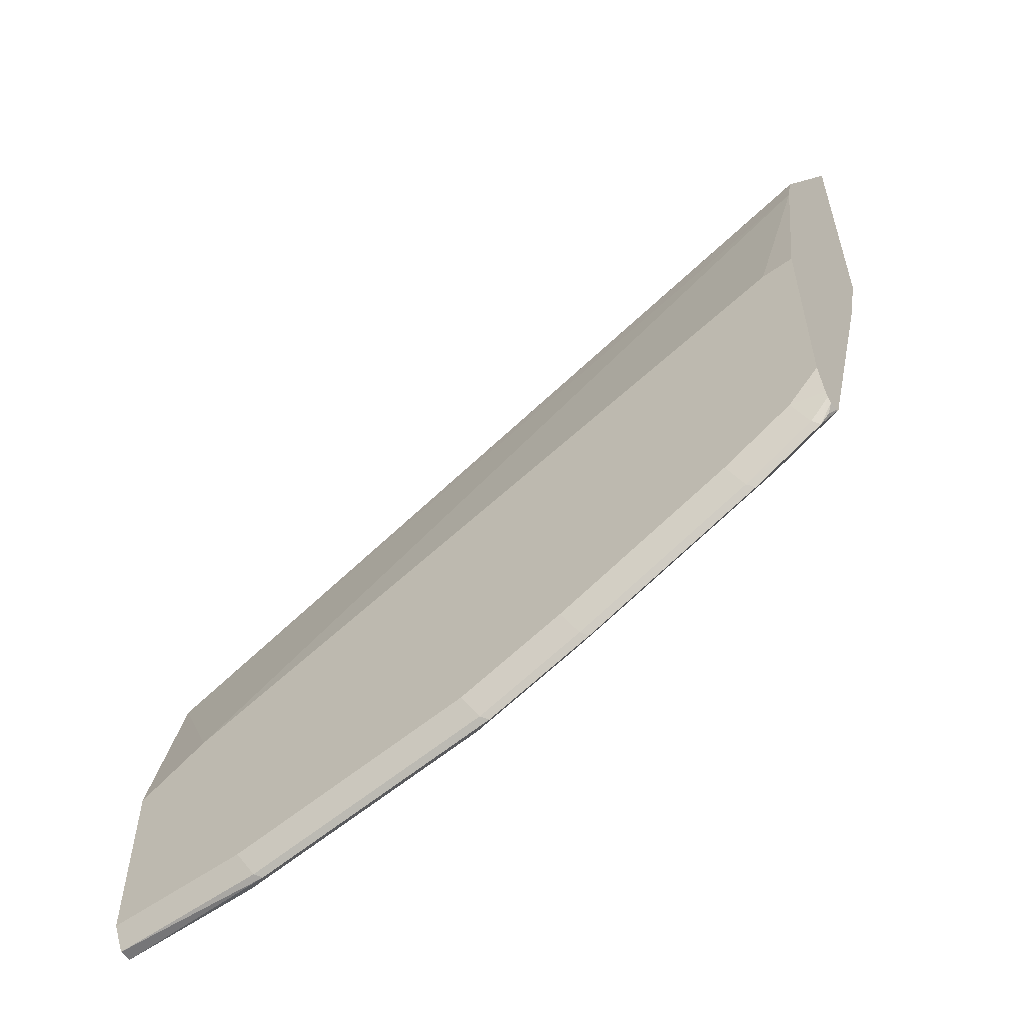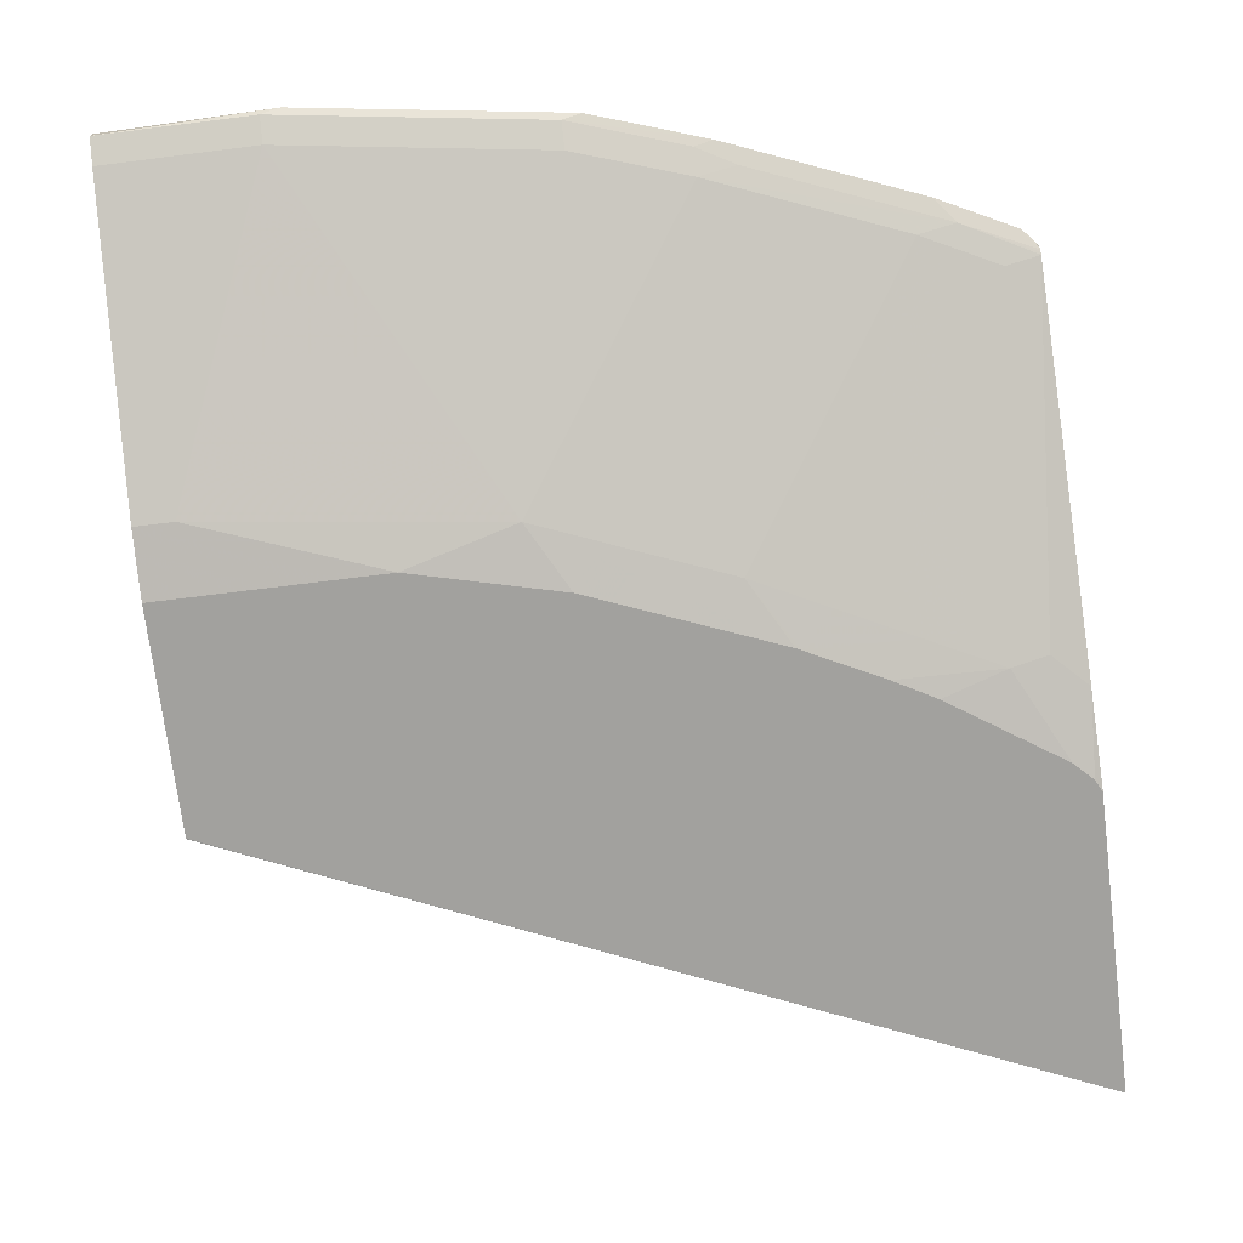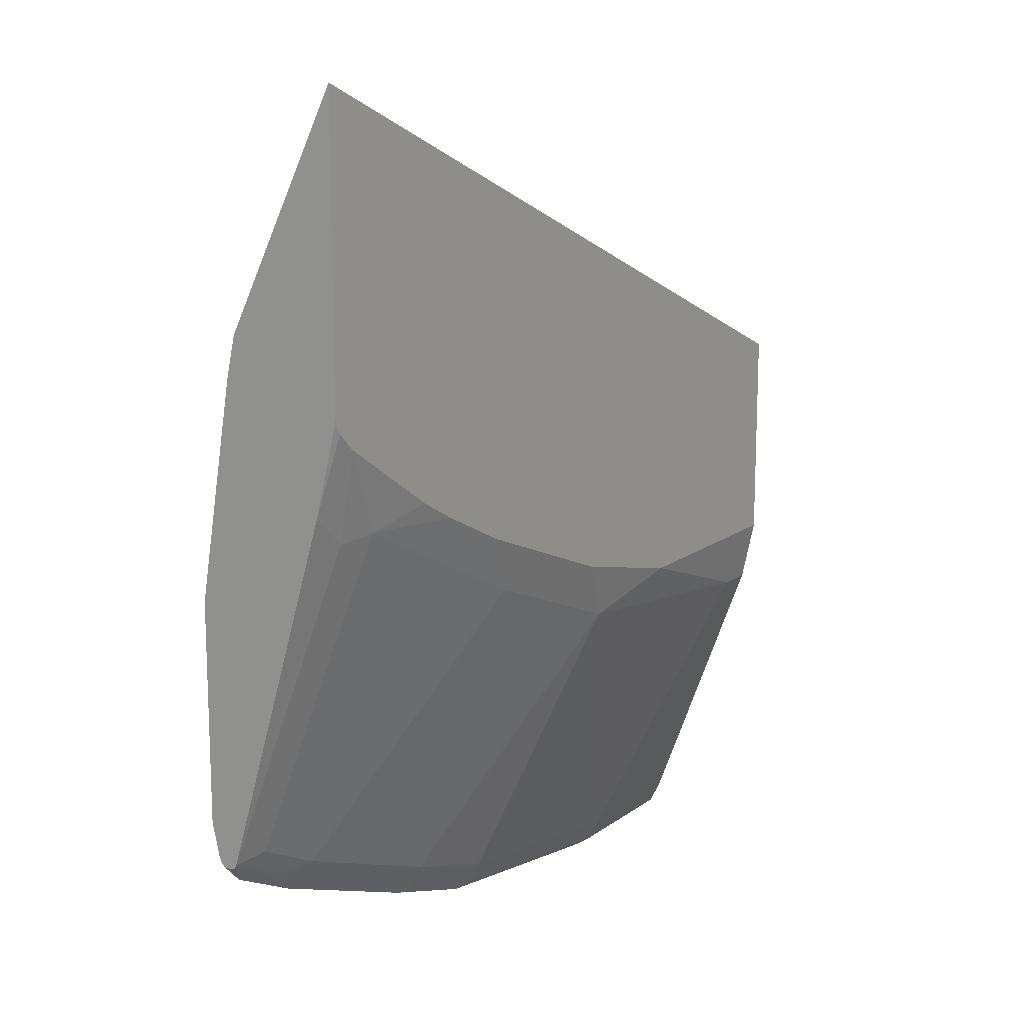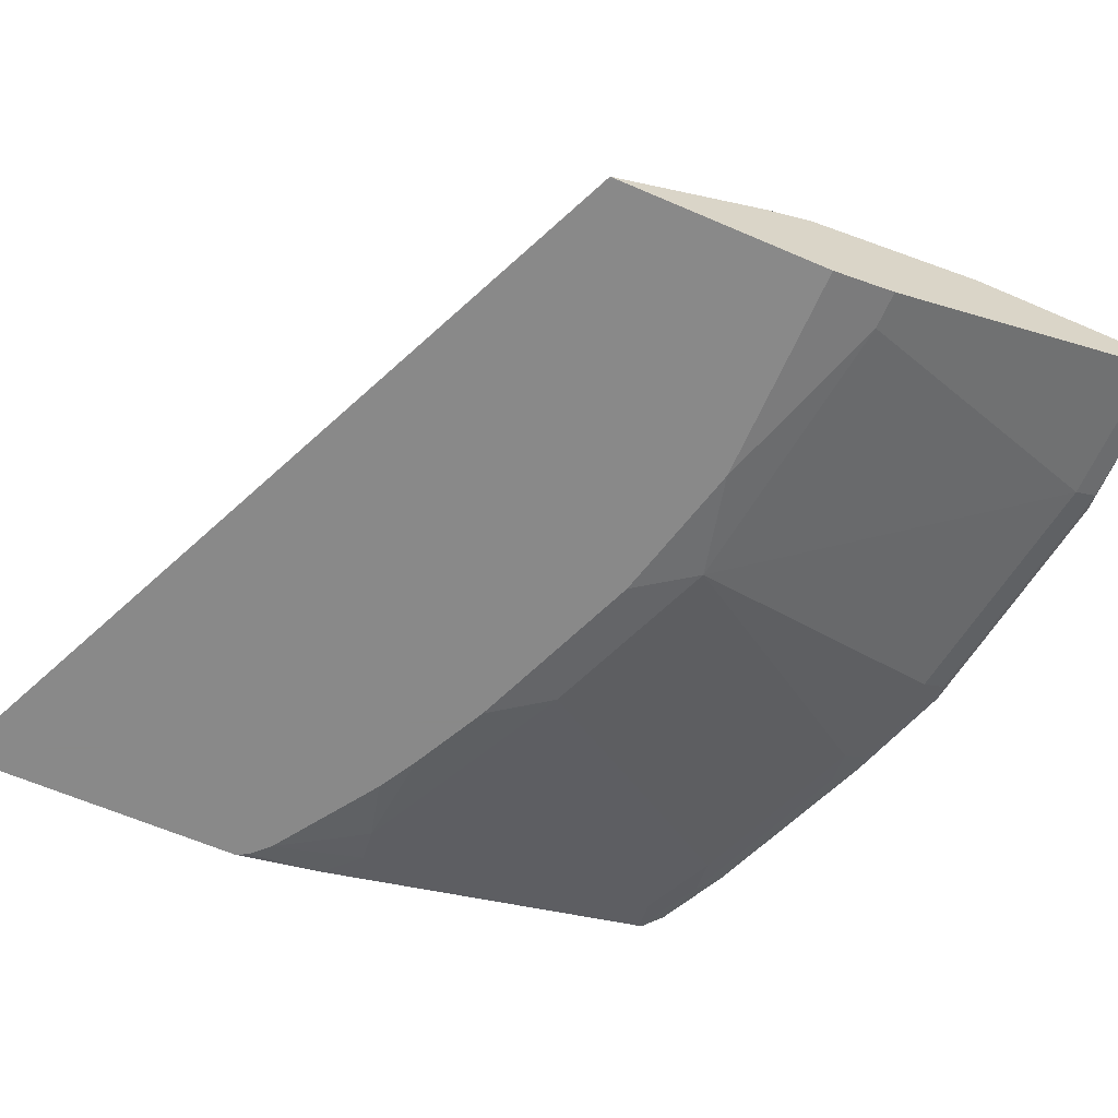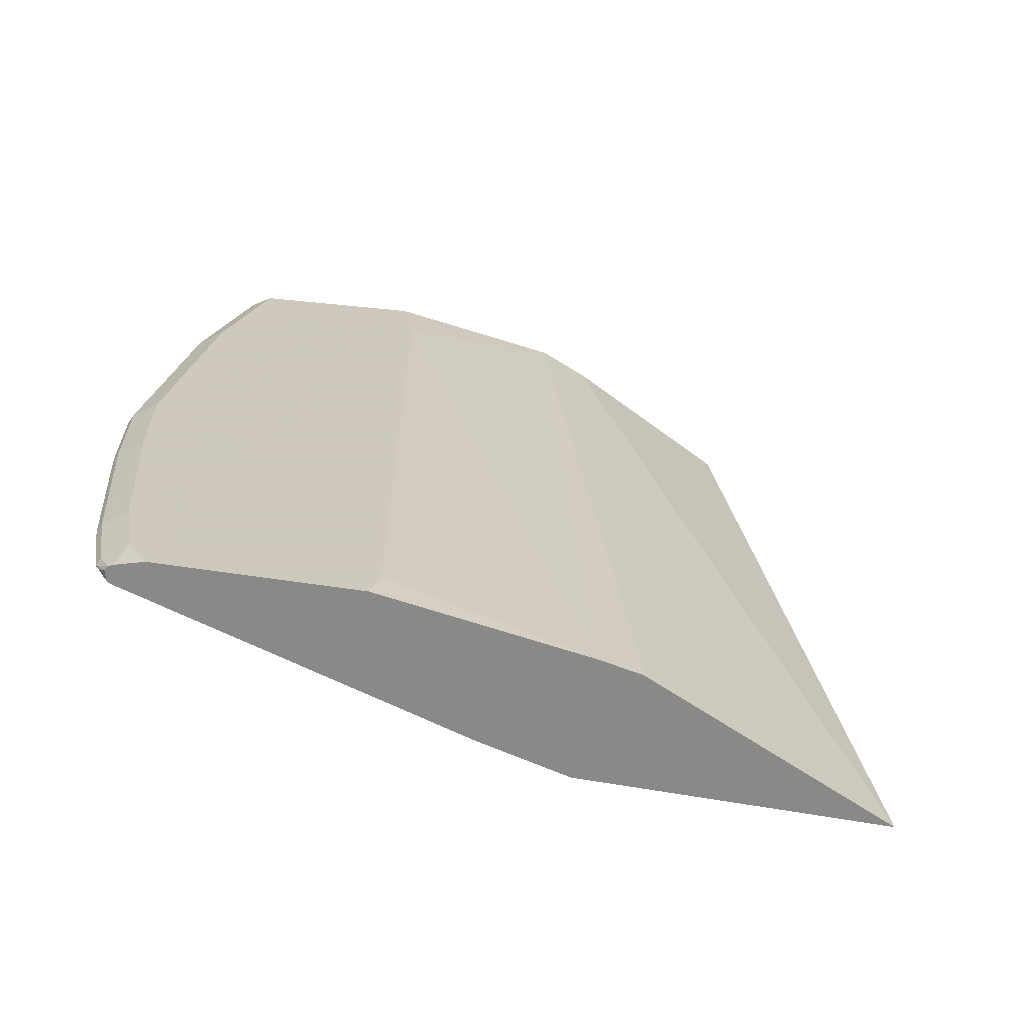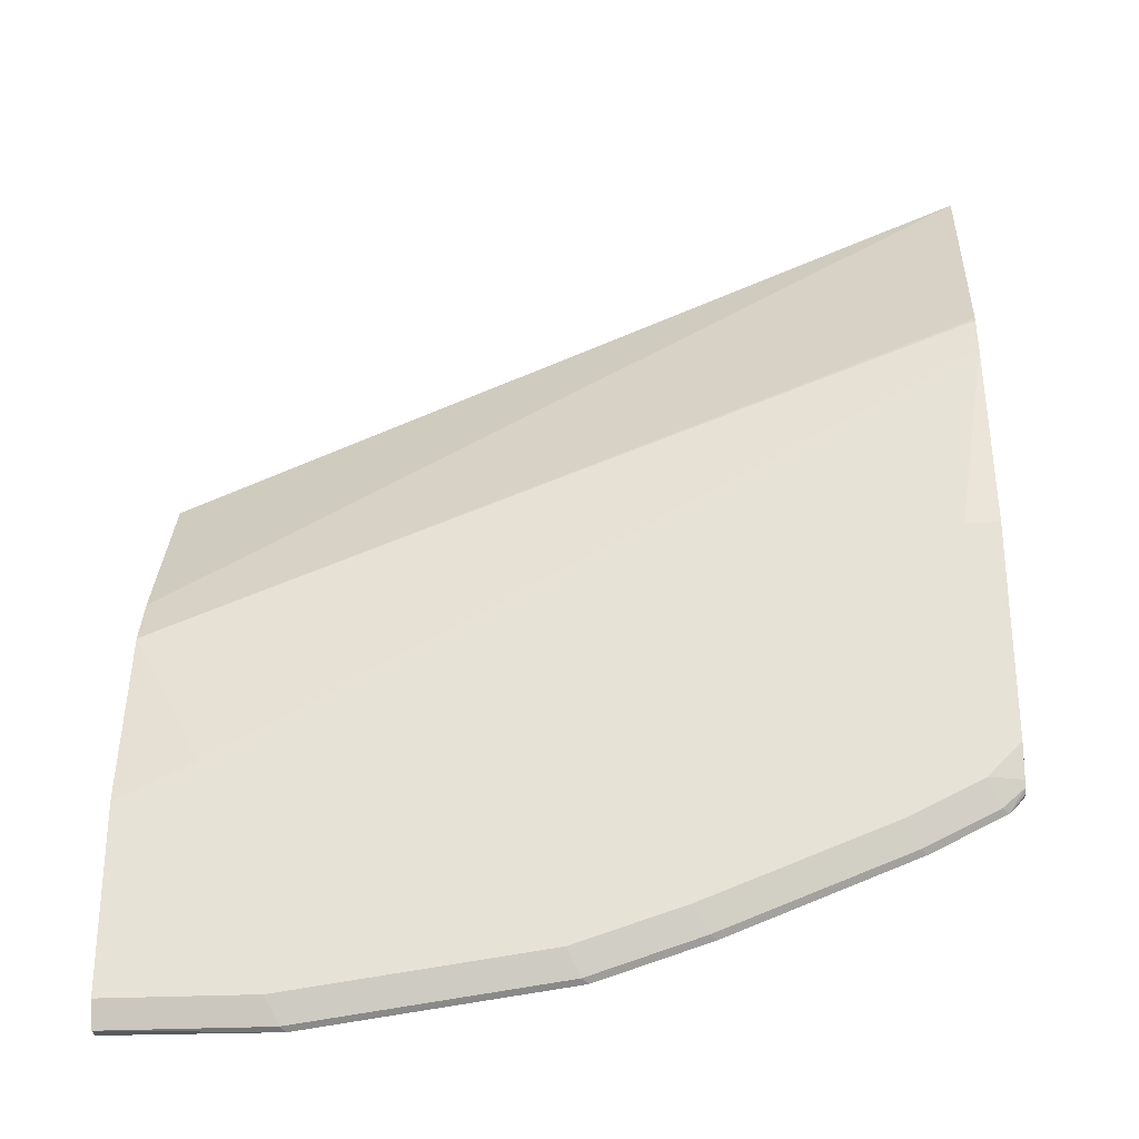
<metadata>
{"format":"obj","ext":"obj","renderer":"f3d","projection":"perspective","resolution":1024,"background":"white","views":[{"elev":-57.6,"azim":-143.6,"up":"+Z"},{"elev":-72.1,"azim":-172.9,"up":"+Y"},{"elev":14.8,"azim":-56.4,"up":"+Z"},{"elev":-63.0,"azim":66.4,"up":"+Y"},{"elev":22.6,"azim":-72.6,"up":"+Y"},{"elev":-29.7,"azim":-176.2,"up":"+Z"}]}
</metadata>
<code>
v -0.4604 0.07614 -0.4133
v -0.4604 0.1409 -0.5432
v -0.4604 0.07614 -0.5826
v -1.107e-05 0.07614 -0.6145
v 0.0009824 0.07618 -0.6146
v 0.0009824 0.1331 -0.7073
v 0.0009824 0.1334 -0.7079
v 0.0009824 0.1404 -0.7219
v 0.0009824 0.1471 -0.7353
v -0.4604 0.1418 -0.5454
v -0.4604 0.08929 -0.6347
v -0.4569 0.07614 -0.5896
v 0.0009824 0.07614 -0.6213
v -0.4604 0.1471 -0.5691
v 0.0009824 0.1681 -0.8403
v -0.04206 0.1681 -0.8193
v -0.4412 0.08929 -0.6539
v -0.4465 0.07614 -0.6
v -0.4604 0.1519 -0.8428
v 0.0009824 0.07614 -0.7405
v -0.4412 0.1681 -0.6933
v -0.4604 0.1681 -0.6933
v 0.0009824 0.1681 -0.9454
v -0.4202 0.08404 -0.6513
v -0.3835 0.07614 -0.642
v -0.4604 0.1525 -0.8439
v -0.4202 0.1523 -0.864
v -0.3991 0.1471 -0.8614
v -0.4412 0.1471 -0.8403
v -0.1261 0.07614 -0.7405
v 0.0009824 0.08404 -0.7773
v -0.4604 0.1681 -0.8211
v 0.0009824 0.1611 -0.9594
v -0.08405 0.1681 -0.9454
v -0.3781 0.08404 -0.6723
v -0.3598 0.07614 -0.6552
v -0.4604 0.1532 -0.8453
v -0.4517 0.1576 -0.8561
v -0.4097 0.1576 -0.8771
v -0.3046 0.1576 -0.9191
v -0.3151 0.1523 -0.906
v -0.2941 0.1471 -0.9034
v -0.1891 0.08404 -0.7563
v -0.2941 0.08404 -0.7143
v -0.3361 0.08404 -0.6933
v -0.02101 0.08404 -0.7773
v -0.2101 0.07614 -0.7195
v 0.0009824 0.1471 -0.9454
v -0.4412 0.1681 -0.8403
v -0.4604 0.1638 -0.8403
v 0.0009824 0.1541 -0.9594
v -0.09458 0.1576 -0.9612
v -0.09105 0.1611 -0.9594
v -0.2311 0.1681 -0.9244
v -0.3178 0.07614 -0.6762
v -0.4604 0.1541 -0.8457
v -0.4569 0.1576 -0.8509
v -0.4604 0.1598 -0.8463
v -0.4604 0.1623 -0.8441
v -0.4482 0.1611 -0.8543
v -0.4061 0.1611 -0.8754
v -0.3011 0.1611 -0.9174
v -0.2381 0.1611 -0.9384
v -0.2416 0.1576 -0.9402
v -0.2311 0.1541 -0.9384
v -0.2941 0.1541 -0.9174
v -0.2311 0.1471 -0.9244
v -0.08405 0.1471 -0.9454
v -0.3151 0.07614 -0.6775
v -0.3991 0.1681 -0.8614
v -0.08405 0.1541 -0.9594
v -0.2941 0.1681 -0.9034
f 34 53 63
f 31 68 48
f 31 46 68
f 32 49 50
f 33 51 52
f 33 52 53
f 34 63 54
f 38 60 61
f 37 56 57
f 37 57 38
f 38 57 58
f 38 58 59
f 30 47 43
f 38 59 60
f 35 45 55
f 30 43 46
f 24 55 36
f 28 44 45
f 38 61 39
f 24 35 55
f 24 36 25
f 24 29 28
f 24 28 35
f 26 37 27
f 28 45 35
f 27 37 38
f 27 39 40
f 27 40 41
f 27 41 42
f 27 42 28
f 28 42 43
f 28 43 44
f 27 38 39
f 39 61 40
f 65 71 68
f 40 63 64
f 49 60 59
f 49 59 50
f 51 71 52
f 52 71 65
f 52 65 64
f 52 64 63
f 49 61 60
f 52 63 53
f 54 62 72
f 56 58 57
f 61 70 72
f 61 72 62
f 65 68 67
f 23 53 34
f 54 63 62
f 40 62 63
f 49 70 61
f 48 68 71
f 40 64 65
f 40 65 66
f 40 66 41
f 40 61 62
f 41 66 42
f 42 66 65
f 48 71 51
f 42 65 67
f 43 67 68
f 43 68 46
f 43 47 69
f 43 69 44
f 44 69 55
f 44 55 45
f 42 67 43
f 23 33 53
f 15 49 32
f 20 30 46
f 1 55 69
f 1 69 47
f 1 47 30
f 1 30 20
f 1 20 13
f 1 13 4
f 1 36 55
f 1 4 5
f 1 6 7
f 1 7 8
f 1 8 9
f 1 9 2
f 2 9 10
f 3 11 12
f 1 5 6
f 4 13 5
f 1 25 36
f 1 12 18
f 20 46 31
f 1 2 10
f 1 10 14
f 1 14 22
f 1 22 32
f 1 32 50
f 1 18 25
f 1 50 59
f 1 58 56
f 1 56 37
f 1 37 26
f 1 26 19
f 1 19 11
f 1 3 12
f 1 59 58
f 5 13 20
f 1 11 3
f 5 31 48
f 19 29 24
f 5 20 31
f 19 28 29
f 19 27 28
f 19 26 27
f 18 24 25
f 17 19 24
f 17 24 18
f 15 22 21
f 15 32 22
f 15 70 49
f 15 72 70
f 15 54 72
f 15 34 54
f 15 23 34
f 15 21 16
f 14 16 21
f 5 51 33
f 5 48 51
f 14 21 22
f 5 33 23
f 5 23 15
f 5 15 9
f 5 8 7
f 5 7 6
f 5 9 8
f 9 14 10
f 9 15 16
f 9 16 14
f 11 17 18
f 11 18 12
f 11 19 17

</code>
